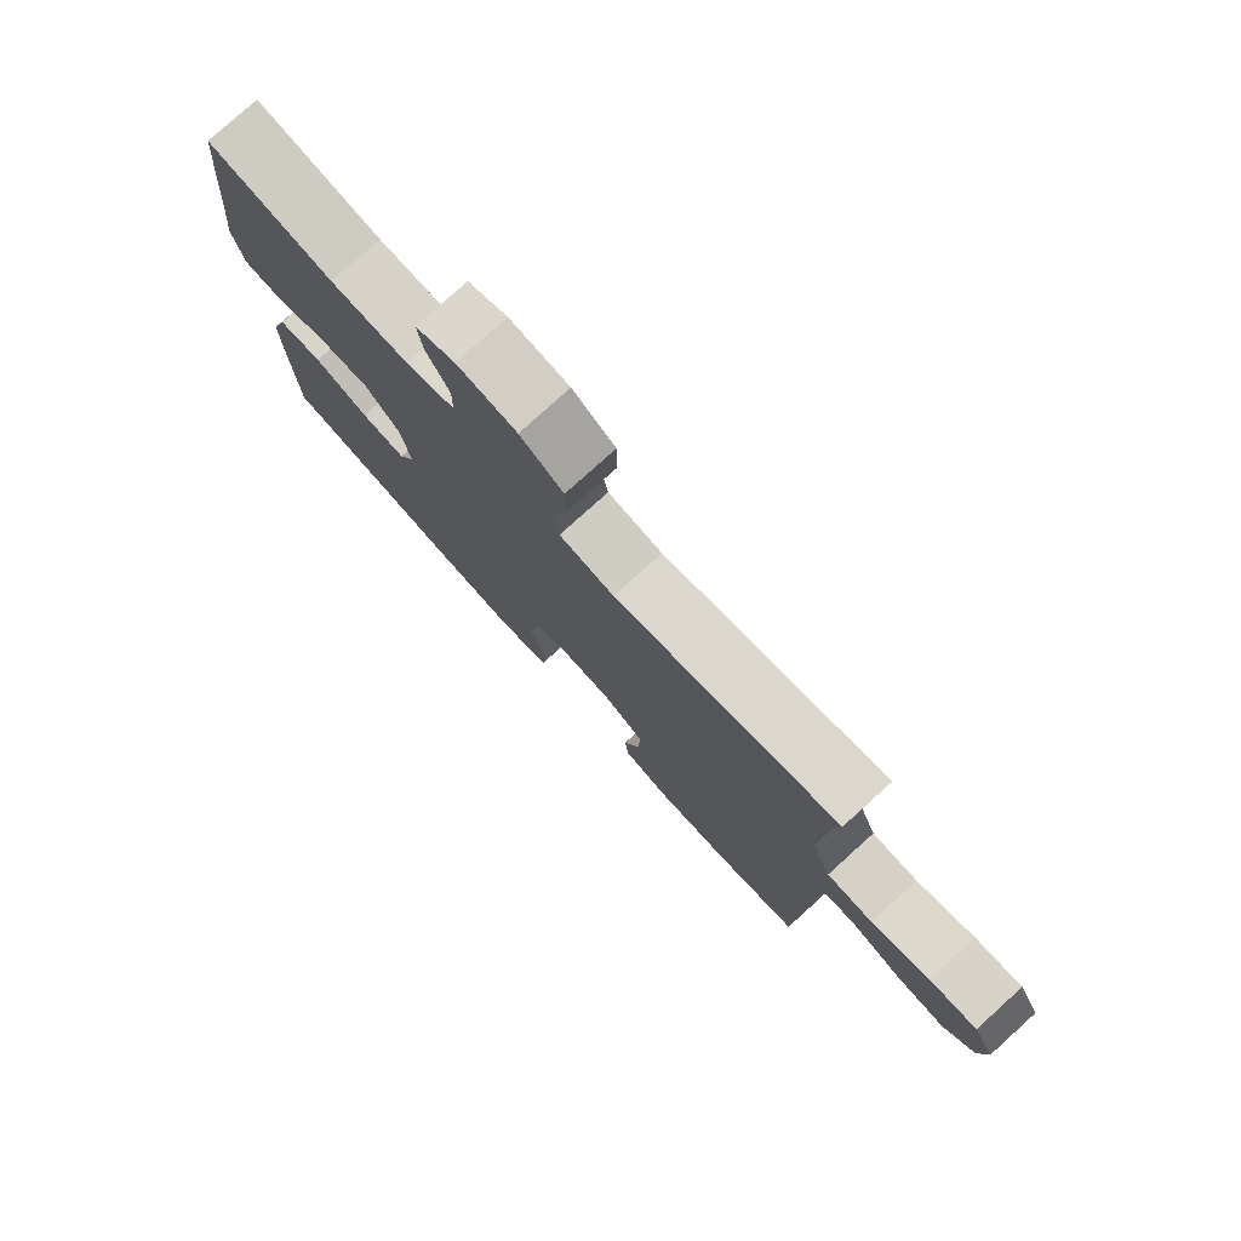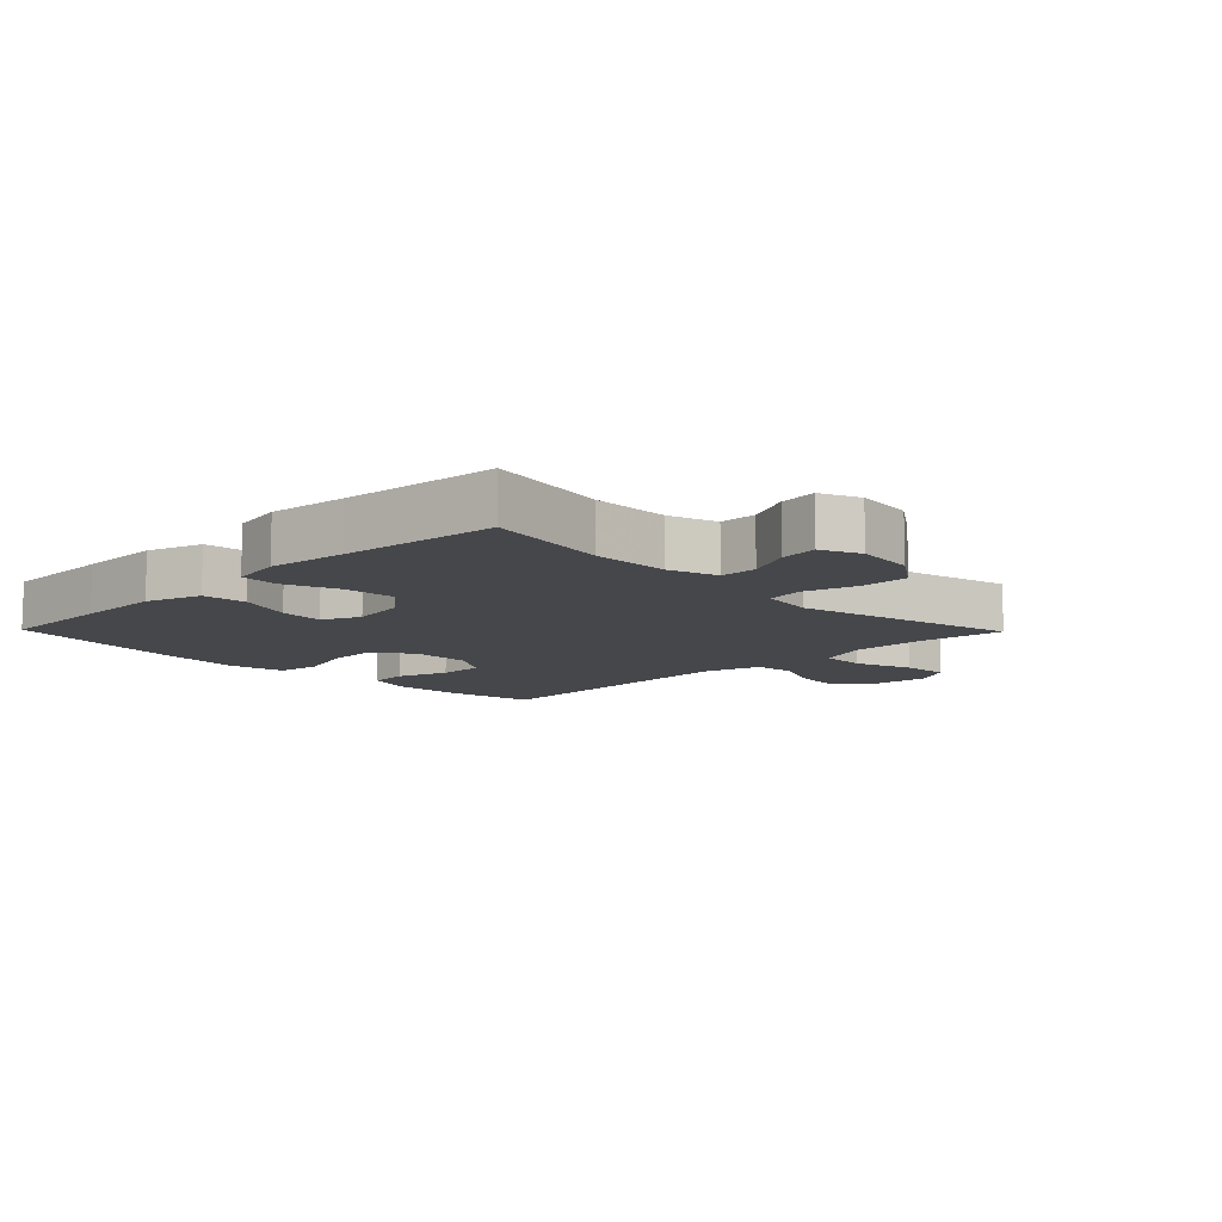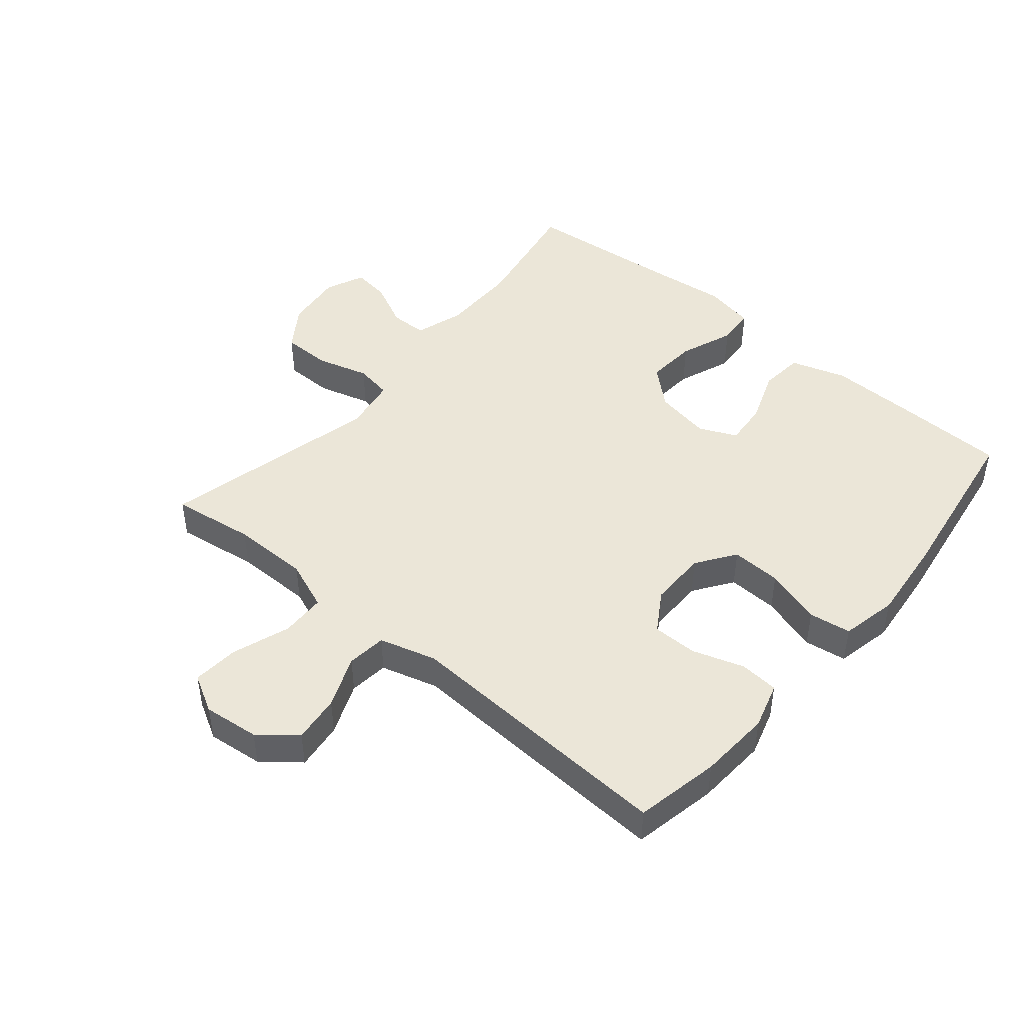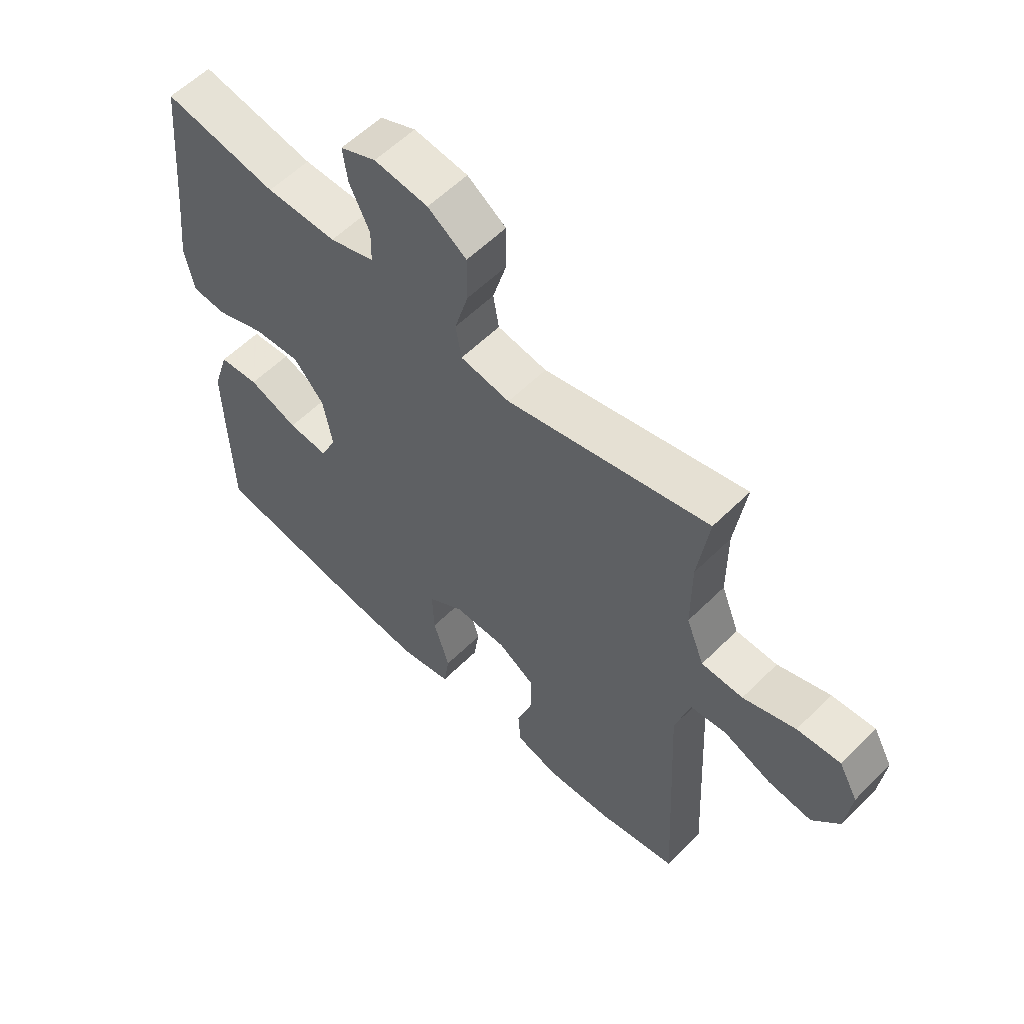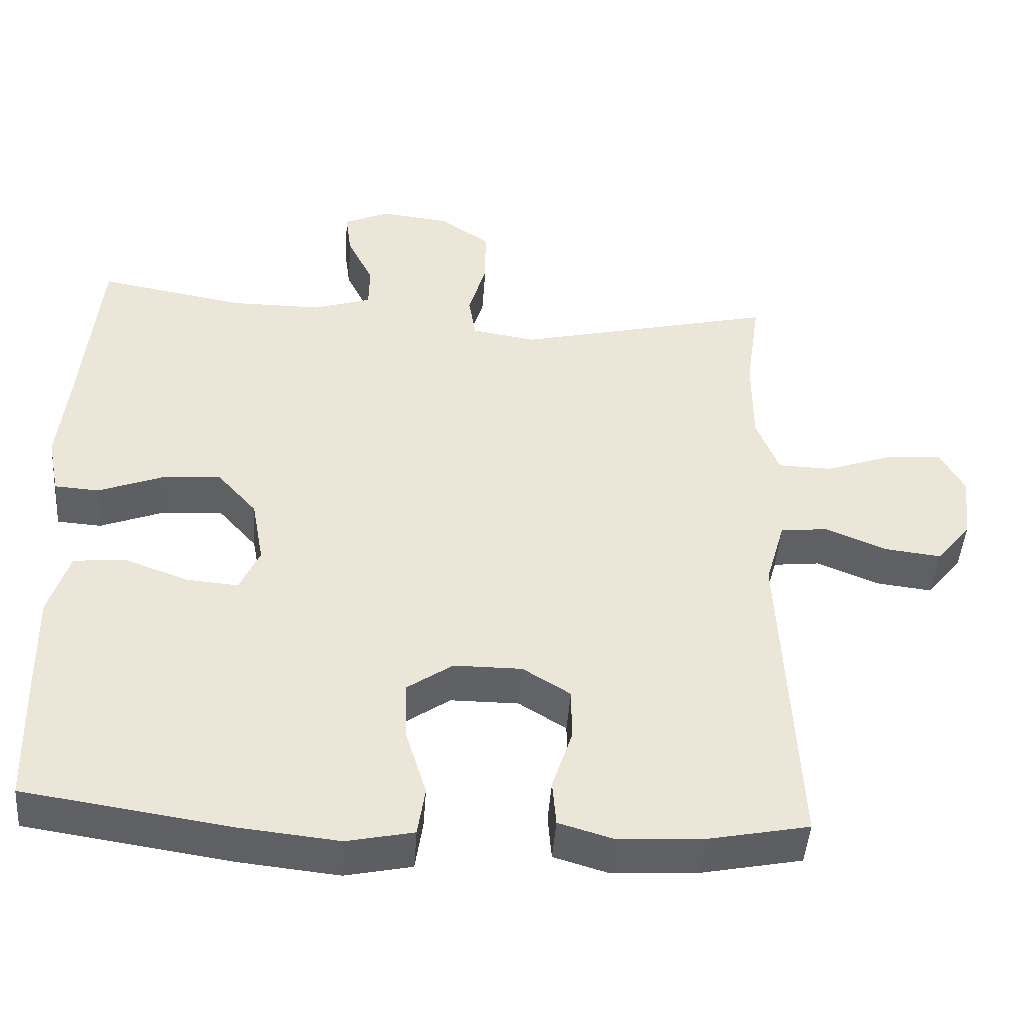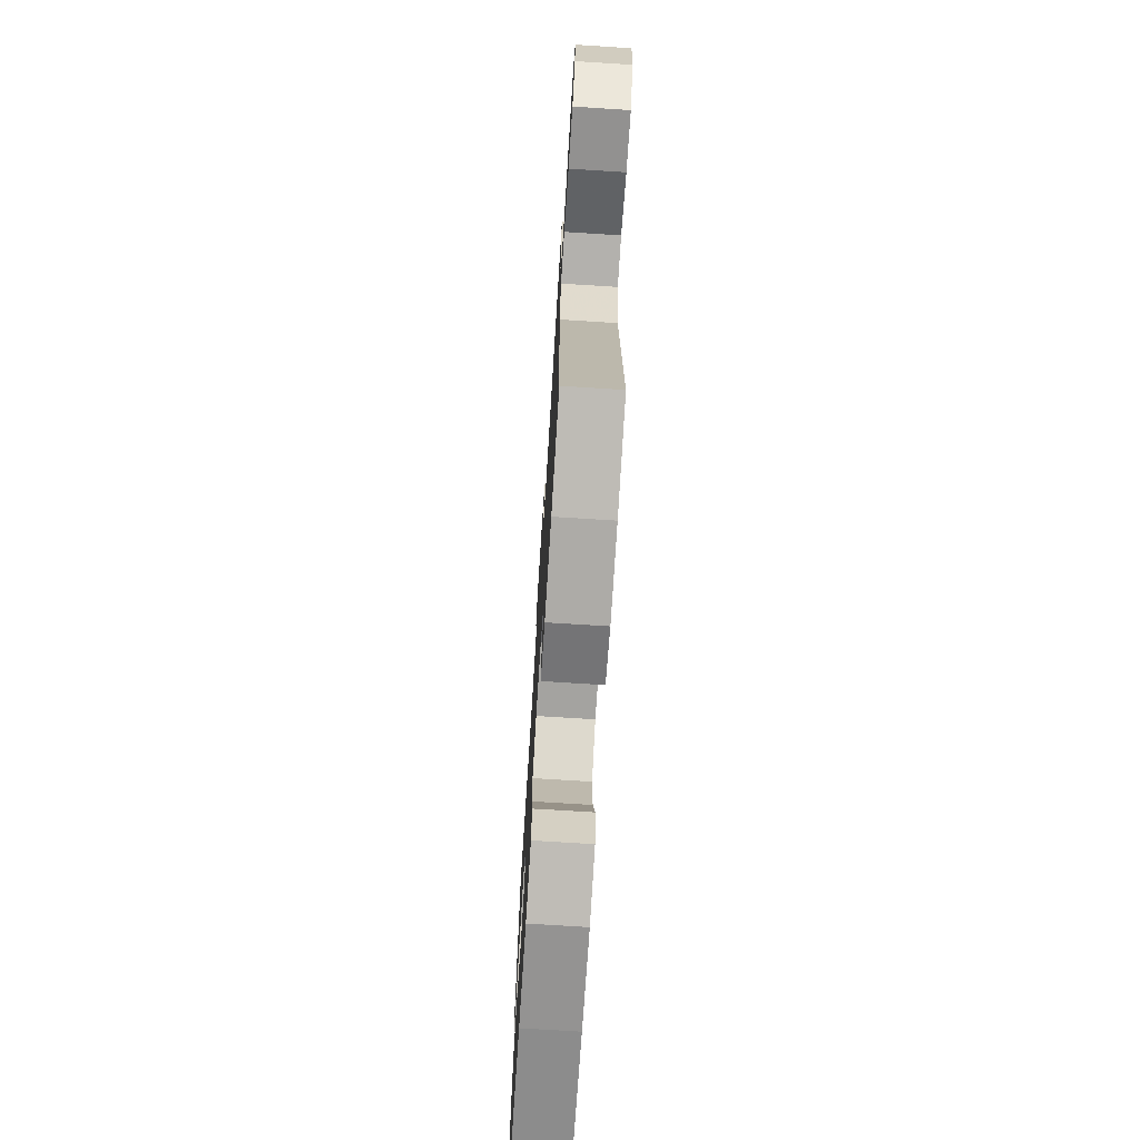
<metadata>
{"format":"obj","ext":"obj","renderer":"f3d","projection":"perspective","resolution":1024,"background":"white","views":[{"elev":78.3,"azim":47.9,"up":"+Z"},{"elev":-10.2,"azim":-45.7,"up":"+Y"},{"elev":46.2,"azim":130.1,"up":"+Y"},{"elev":57.7,"azim":44.3,"up":"+Z"},{"elev":-45.5,"azim":-4.1,"up":"+Z"},{"elev":-72.9,"azim":86.4,"up":"+Z"}]}
</metadata>
<code>
v 0.5 0.07 0.5
v 0.481 0.07 0.368
v 0.481 0.07 0.245
v 0.512 0.07 0.166
v 0.584 0.07 0.164
v 0.675 0.07 0.196
v 0.75 0.07 0.202
v 0.783 0.07 0.142
v 0.773 0.07 0.053
v 0.726 0.07 -0.005
v 0.65 0.07 0.004
v 0.567 0.07 0.038
v 0.504 0.07 0.031
v 0.478 0.07 -0.06
v 0.5 0.07 -0.5
v 0.365 0.07 -0.527
v 0.25 0.07 -0.534
v 0.176 0.07 -0.512
v 0.171 0.07 -0.45
v 0.198 0.07 -0.368
v 0.198 0.07 -0.296
v 0.134 0.07 -0.256
v 0.042 0.07 -0.256
v -0.02 0.07 -0.299
v -0.017 0.07 -0.379
v 0.011 0.07 -0.47
v 0.001 0.07 -0.537
v -0.089 0.07 -0.556
v -0.222 0.07 -0.542
v -0.5 0.07 -0.5
v -0.505 0.07 -0.319
v -0.507 0.07 -0.186
v -0.479 0.07 -0.098
v -0.409 0.07 -0.091
v -0.323 0.07 -0.123
v -0.253 0.07 -0.129
v -0.226 0.07 -0.069
v -0.242 0.07 0.02
v -0.295 0.07 0.08
v -0.376 0.07 0.074
v -0.462 0.07 0.041
v -0.522 0.07 0.045
v -0.538 0.07 0.126
v -0.524 0.07 0.251
v -0.5 0.07 0.5
v -0.303 0.07 0.465
v -0.18 0.07 0.465
v -0.102 0.07 0.49
v -0.101 0.07 0.549
v -0.136 0.07 0.621
v -0.144 0.07 0.681
v -0.082 0.07 0.708
v 0.011 0.07 0.697
v 0.078 0.07 0.651
v 0.078 0.07 0.573
v 0.054 0.07 0.49
v 0.064 0.07 0.431
v 0.15 0.07 0.417
v 0.5 0 0.5
v 0.481 0 0.368
v 0.481 0 0.245
v 0.512 0 0.166
v 0.584 0 0.164
v 0.675 0 0.196
v 0.75 0 0.202
v 0.783 0 0.142
v 0.773 0 0.053
v 0.726 0 -0.005
v 0.65 0 0.004
v 0.567 0 0.038
v 0.504 0 0.031
v 0.478 0 -0.06
v 0.5 0 -0.5
v 0.365 0 -0.527
v 0.25 0 -0.534
v 0.176 0 -0.512
v 0.171 0 -0.45
v 0.198 0 -0.368
v 0.198 0 -0.296
v 0.134 0 -0.256
v 0.042 0 -0.256
v -0.02 0 -0.299
v -0.017 0 -0.379
v 0.011 0 -0.47
v 0.001 0 -0.537
v -0.089 0 -0.556
v -0.222 0 -0.542
v -0.5 0 -0.5
v -0.505 0 -0.319
v -0.507 0 -0.186
v -0.479 0 -0.098
v -0.409 0 -0.091
v -0.323 0 -0.123
v -0.253 0 -0.129
v -0.226 0 -0.069
v -0.242 0 0.02
v -0.295 0 0.08
v -0.376 0 0.074
v -0.462 0 0.041
v -0.522 0 0.045
v -0.538 0 0.126
v -0.524 0 0.251
v -0.5 0 0.5
v -0.303 0 0.465
v -0.18 0 0.465
v -0.102 0 0.49
v -0.101 0 0.549
v -0.136 0 0.621
v -0.144 0 0.681
v -0.082 0 0.708
v 0.011 0 0.697
v 0.078 0 0.651
v 0.078 0 0.573
v 0.054 0 0.49
v 0.064 0 0.431
v 0.15 0 0.417
f 53 54 55 56
f 53 56 57
f 52 53 57
f 49 50 51 52
f 48 49 52 57
f 47 48 57
f 46 47 57 58
f 44 45 46
f 43 44 46 58
f 40 41 42 43
f 39 40 43 58
f 32 33 34 35
f 32 35 36
f 31 32 36
f 30 31 36
f 29 30 36
f 28 29 36 37
f 25 26 27 28
f 24 25 28 37
f 17 18 19 20
f 17 20 21
f 14 15 16 17
f 13 14 17 21
f 9 10 11 12
f 7 8 9 12
f 5 6 7 12
f 4 5 12 13
f 3 4 13 21
f 39 58 1 2
f 38 39 2 3
f 23 24 37 38
f 22 23 38 3
f 3 21 22
f 114 113 112 111
f 115 114 111
f 115 111 110
f 110 109 108 107
f 115 110 107 106
f 115 106 105
f 116 115 105 104
f 104 103 102
f 116 104 102 101
f 101 100 99 98
f 116 101 98 97
f 93 92 91 90
f 94 93 90
f 94 90 89
f 94 89 88
f 94 88 87
f 95 94 87 86
f 86 85 84 83
f 95 86 83 82
f 78 77 76 75
f 79 78 75
f 75 74 73 72
f 79 75 72 71
f 70 69 68 67
f 70 67 66 65
f 70 65 64 63
f 71 70 63 62
f 79 71 62 61
f 60 59 116 97
f 61 60 97 96
f 96 95 82 81
f 61 96 81 80
f 80 79 61
f 1 59 60 2
f 2 60 61 3
f 3 61 62 4
f 4 62 63 5
f 5 63 64 6
f 6 64 65 7
f 7 65 66 8
f 8 66 67 9
f 9 67 68 10
f 10 68 69 11
f 11 69 70 12
f 12 70 71 13
f 13 71 72 14
f 14 72 73 15
f 15 73 74 16
f 16 74 75 17
f 17 75 76 18
f 18 76 77 19
f 19 77 78 20
f 20 78 79 21
f 21 79 80 22
f 22 80 81 23
f 23 81 82 24
f 24 82 83 25
f 25 83 84 26
f 26 84 85 27
f 27 85 86 28
f 28 86 87 29
f 29 87 88 30
f 30 88 89 31
f 31 89 90 32
f 32 90 91 33
f 33 91 92 34
f 34 92 93 35
f 35 93 94 36
f 36 94 95 37
f 37 95 96 38
f 38 96 97 39
f 39 97 98 40
f 40 98 99 41
f 41 99 100 42
f 42 100 101 43
f 43 101 102 44
f 44 102 103 45
f 45 103 104 46
f 46 104 105 47
f 47 105 106 48
f 48 106 107 49
f 49 107 108 50
f 50 108 109 51
f 51 109 110 52
f 52 110 111 53
f 53 111 112 54
f 54 112 113 55
f 55 113 114 56
f 56 114 115 57
f 57 115 116 58
f 58 116 59 1

</code>
